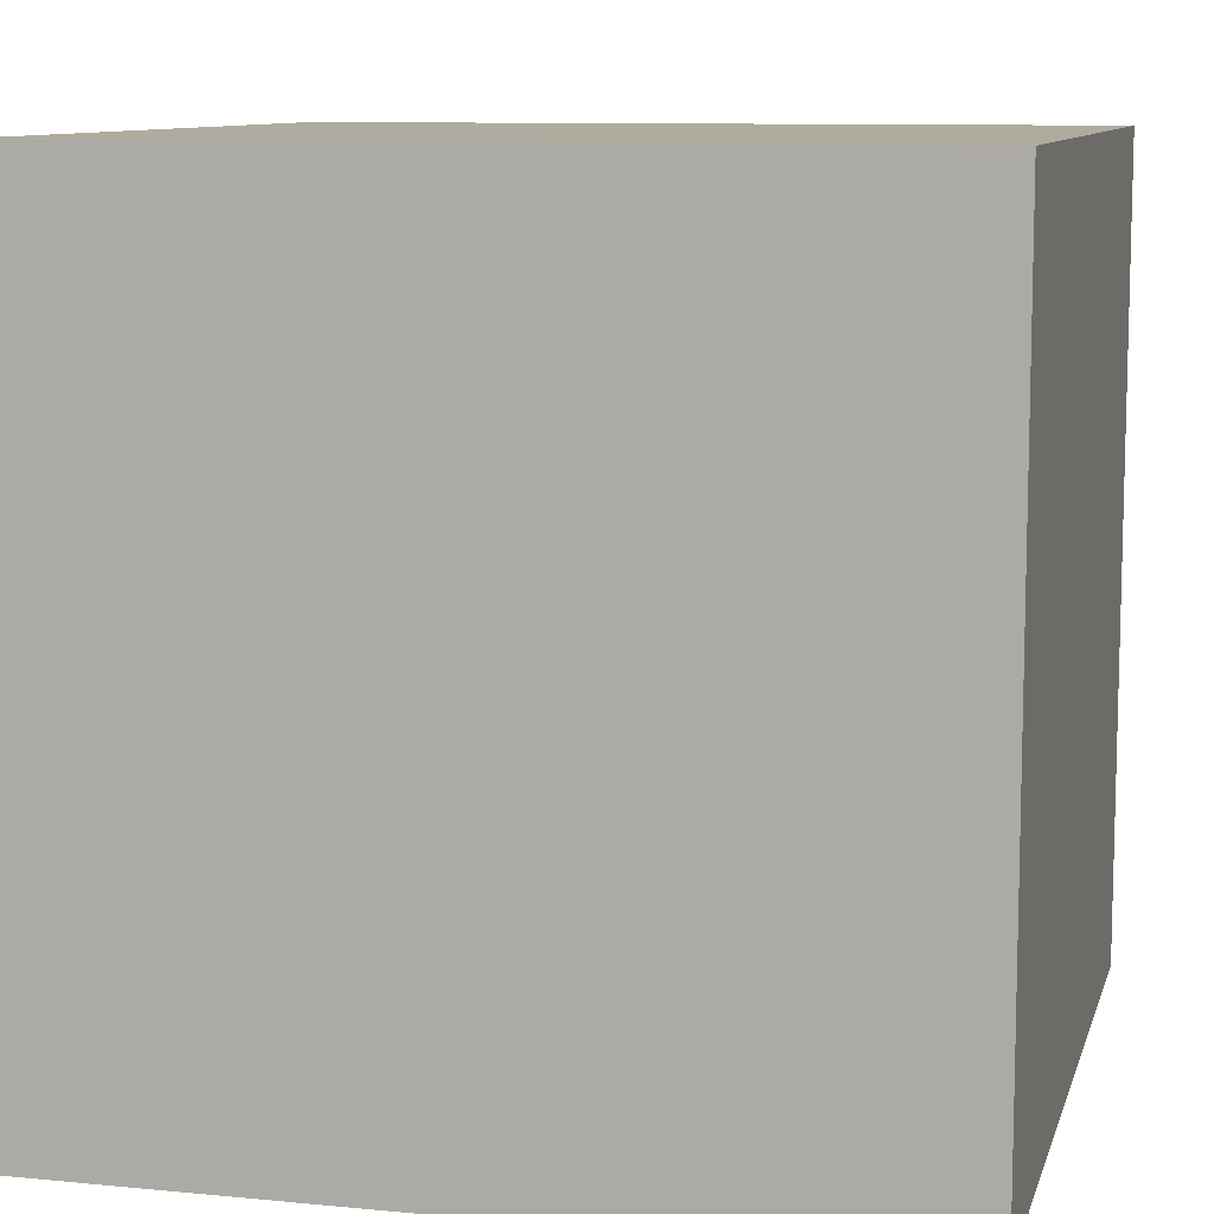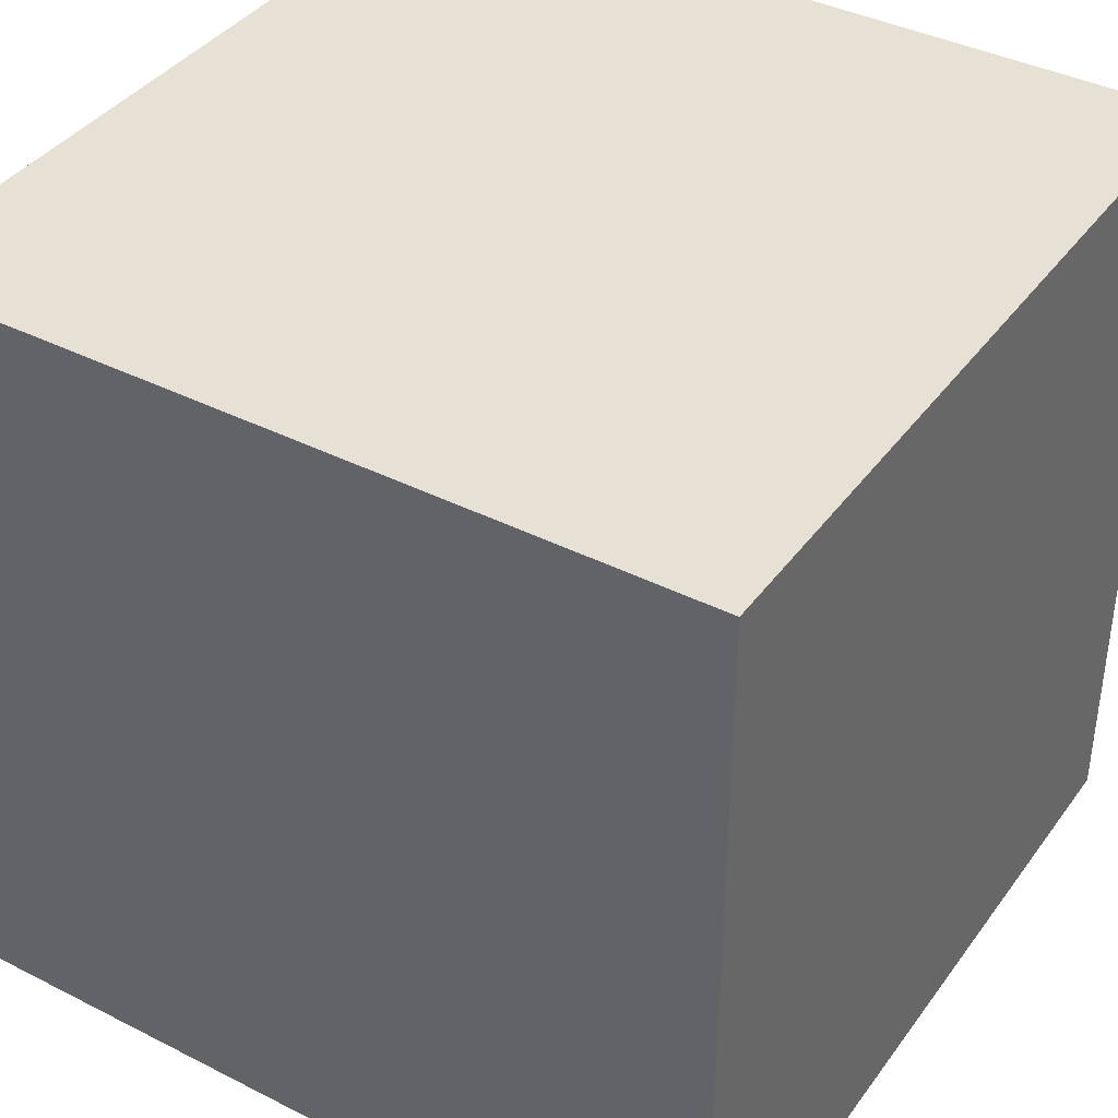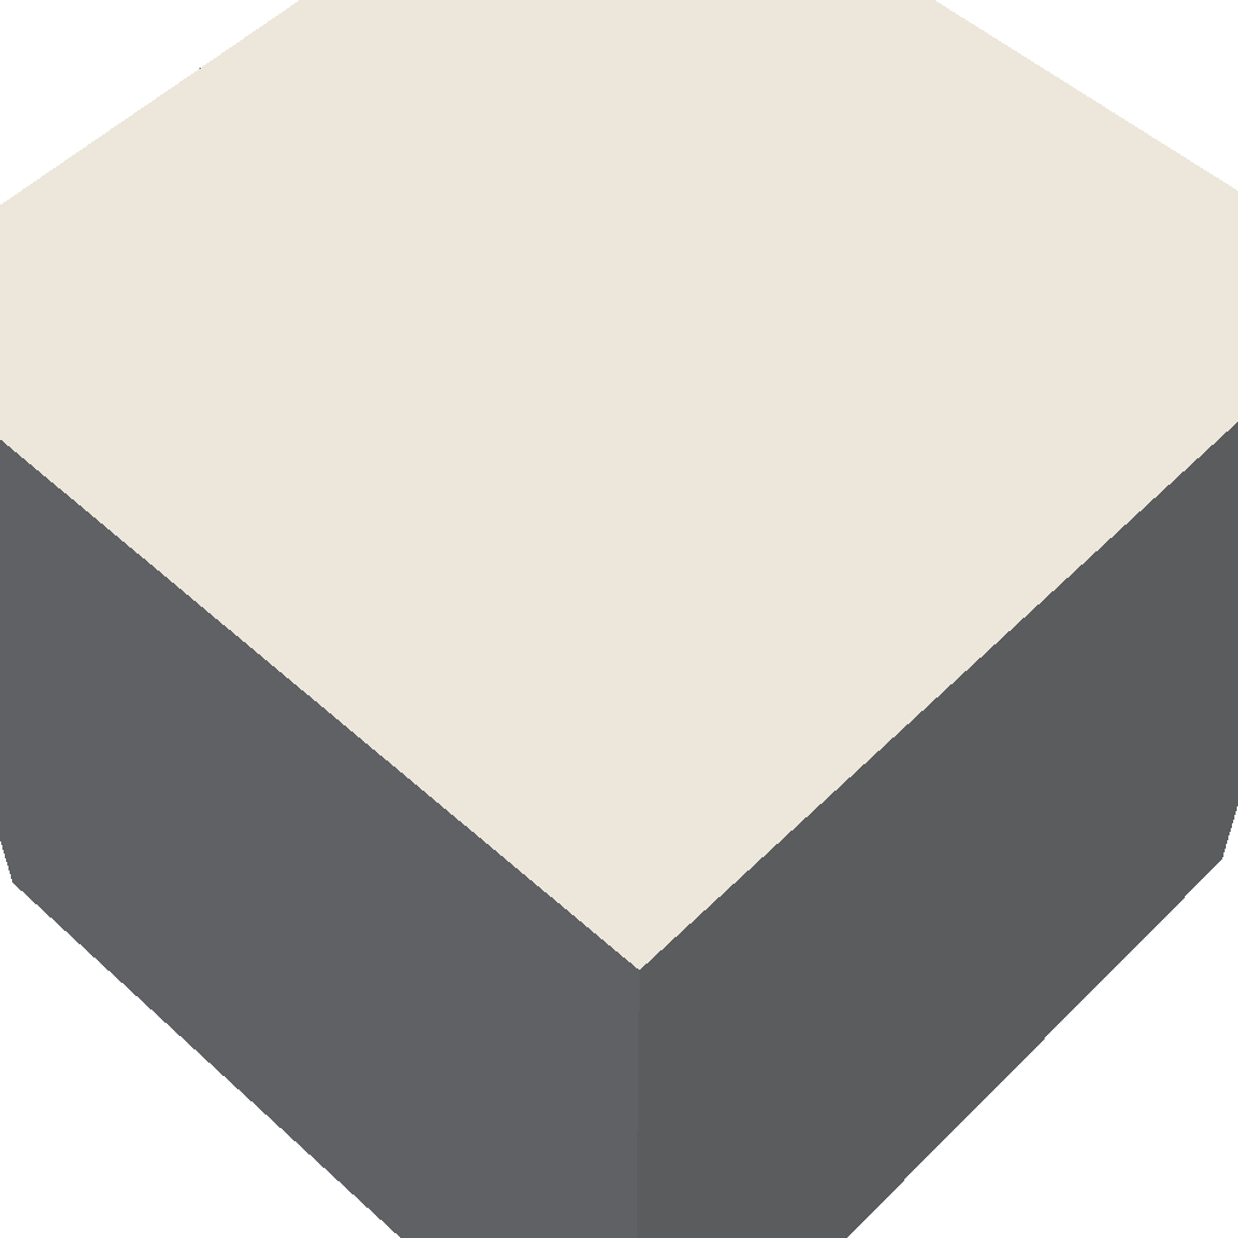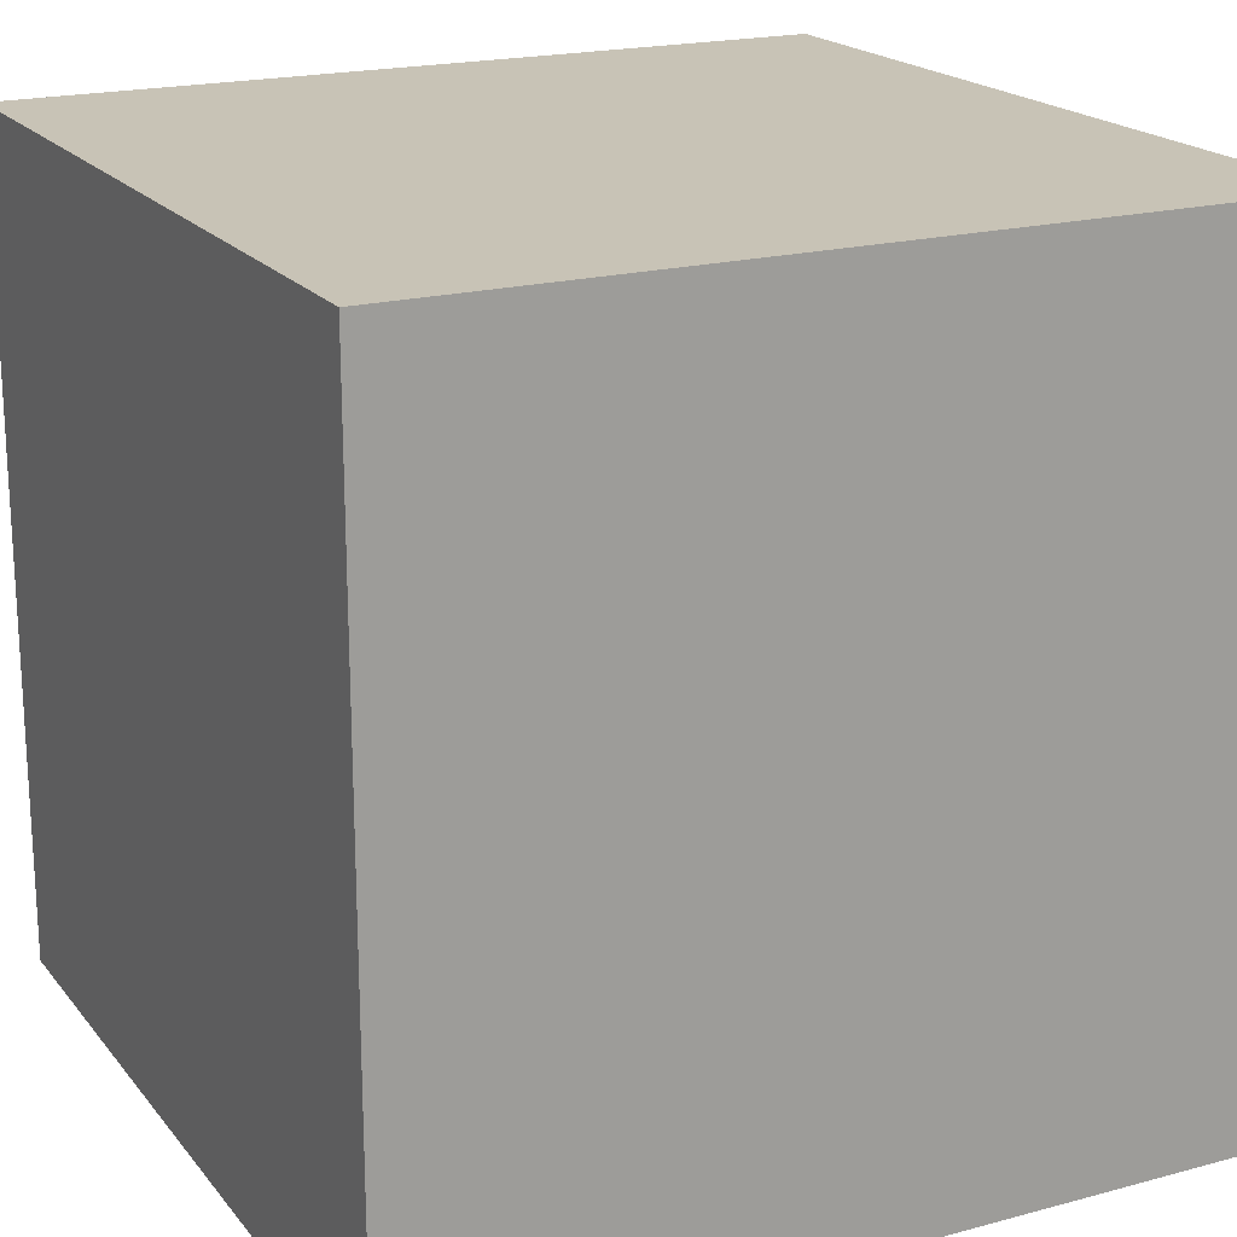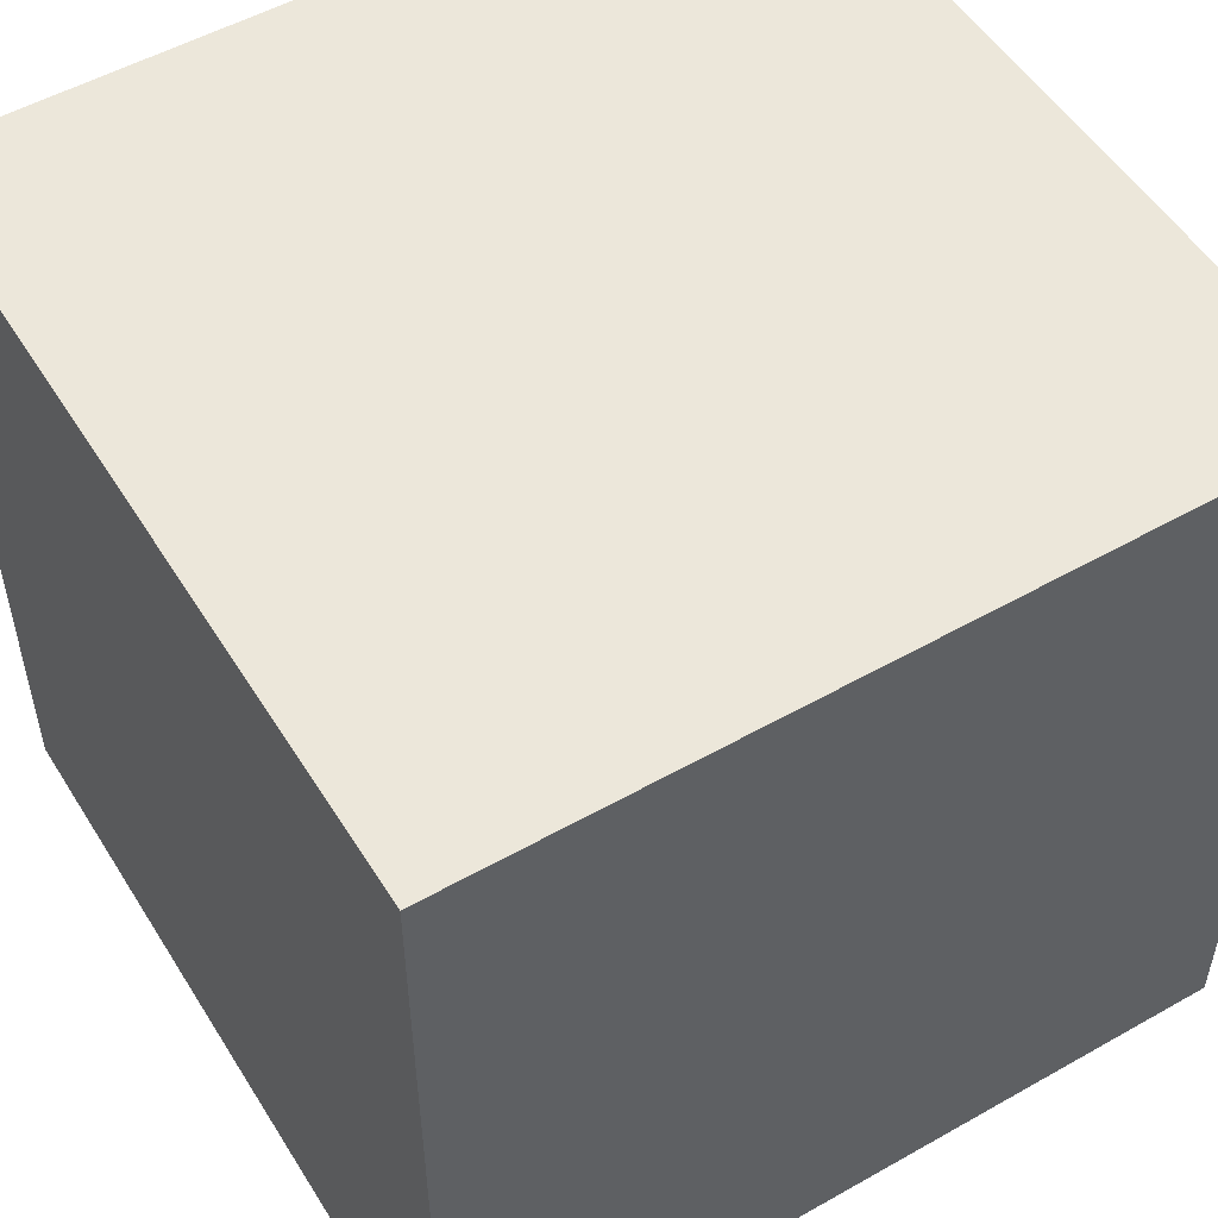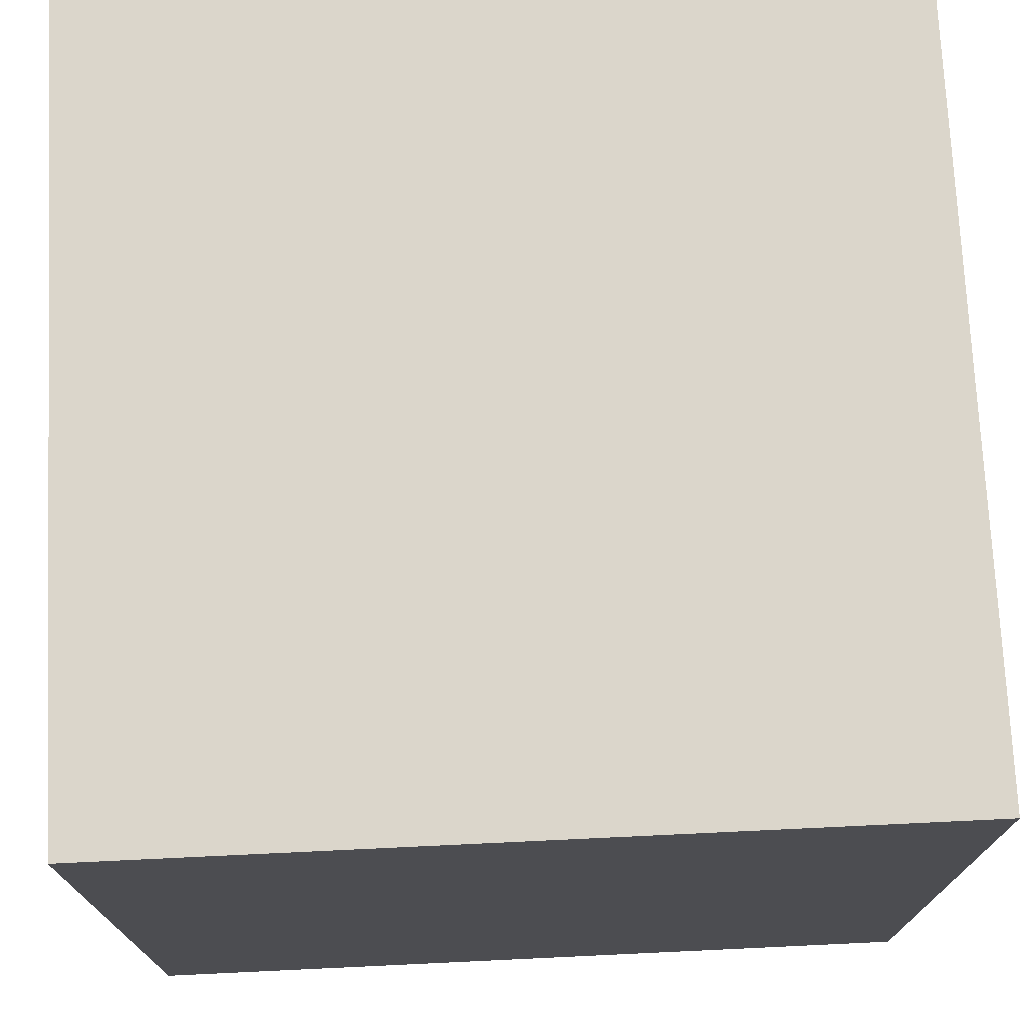
<metadata>
{"format":"obj","ext":"obj","renderer":"f3d","projection":"perspective","resolution":1024,"background":"white","views":[{"elev":9.7,"azim":14.1,"up":"+Y"},{"elev":39.3,"azim":-147.7,"up":"+Z"},{"elev":53.9,"azim":-136.3,"up":"+Z"},{"elev":19.5,"azim":63.3,"up":"+Y"},{"elev":52.6,"azim":-121.3,"up":"+Z"},{"elev":73.6,"azim":87.3,"up":"+Z"}]}
</metadata>
<code>
o
v -0.1 0 -0.1
v -0.1 0 0
v -0.1 0 0.1
v -0.1 0 0.2
v -0.1 0.1 -0.1
v -0.1 0.1 0
v -0.1 0.1 0.1
v -0.1 0.1 0.2
v -0.1 0.2 -0.1
v -0.1 0.2 0
v -0.1 0.2 0.1
v -0.1 0.2 0.2
v -0.1 0.3 -0.1
v -0.1 0.3 0
v -0.1 0.3 0.1
v -0.1 0.3 0.2
v 0.2 0 -0.1
v 0.2 0 0
v 0.2 0 0.1
v 0.2 0 0.2
v 0.2 0.1 -0.1
v 0.2 0.1 0
v 0.2 0.1 0.1
v 0.2 0.1 0.2
v 0.2 0.2 -0.1
v 0.2 0.2 0
v 0.2 0.2 0.1
v 0.2 0.2 0.2
v 0.2 0.3 -0.1
v 0.2 0.3 0
v 0.2 0.3 0.1
v 0.2 0.3 0.2
v -0.1 0 -0.1
v -0.1 0.1 -0.1
v -0.1 0.2 -0.1
v -0.1 0.3 -0.1
v 0 0 -0.1
v 0 0.1 -0.1
v 0 0.2 -0.1
v 0 0.3 -0.1
v 0.1 0 -0.1
v 0.1 0.1 -0.1
v 0.1 0.2 -0.1
v 0.1 0.3 -0.1
v 0.2 0 -0.1
v 0.2 0.1 -0.1
v 0.2 0.2 -0.1
v 0.2 0.3 -0.1
v -0.1 0 0.2
v -0.1 0.1 0.2
v -0.1 0.2 0.2
v -0.1 0.3 0.2
v 0 0 0.2
v 0 0.1 0.2
v 0 0.2 0.2
v 0 0.3 0.2
v 0.1 0 0.2
v 0.1 0.1 0.2
v 0.1 0.2 0.2
v 0.1 0.3 0.2
v 0.2 0 0.2
v 0.2 0.1 0.2
v 0.2 0.2 0.2
v 0.2 0.3 0.2
v -0.1 0 -0.1
v 0 0 -0.1
v 0.1 0 -0.1
v 0.2 0 -0.1
v -0.1 0 0
v 0 0 0
v 0.1 0 0
v 0.2 0 0
v -0.1 0 0.1
v 0 0 0.1
v 0.1 0 0.1
v 0.2 0 0.1
v -0.1 0 0.2
v 0 0 0.2
v 0.1 0 0.2
v 0.2 0 0.2
v -0.1 0.3 -0.1
v 0 0.3 -0.1
v 0.1 0.3 -0.1
v 0.2 0.3 -0.1
v -0.1 0.3 0
v 0 0.3 0
v 0.1 0.3 0
v 0.2 0.3 0
v -0.1 0.3 0.1
v 0 0.3 0.1
v 0.1 0.3 0.1
v 0.2 0.3 0.1
v -0.1 0.3 0.2
v 0 0.3 0.2
v 0.1 0.3 0.2
v 0.2 0.3 0.2
f 1 2 5
f 2 3 6
f 5 2 6
f 3 4 7
f 6 3 7
f 7 4 8
f 5 6 9
f 6 7 10
f 9 6 10
f 7 8 11
f 10 7 11
f 11 8 12
f 9 10 13
f 10 11 14
f 13 10 14
f 11 12 15
f 14 11 15
f 15 12 16
f 21 18 17
f 22 19 18
f 22 18 21
f 23 20 19
f 23 19 22
f 24 20 23
f 25 22 21
f 26 23 22
f 26 22 25
f 27 24 23
f 27 23 26
f 28 24 27
f 29 26 25
f 30 27 26
f 30 26 29
f 31 28 27
f 31 27 30
f 32 28 31
f 33 34 37
f 34 35 38
f 37 34 38
f 35 36 39
f 38 35 39
f 39 36 40
f 37 38 41
f 38 39 42
f 41 38 42
f 39 40 43
f 42 39 43
f 43 40 44
f 41 42 45
f 42 43 46
f 45 42 46
f 43 44 47
f 46 43 47
f 47 44 48
f 53 50 49
f 54 51 50
f 54 50 53
f 55 52 51
f 55 51 54
f 56 52 55
f 57 54 53
f 58 55 54
f 58 54 57
f 59 56 55
f 59 55 58
f 60 56 59
f 61 58 57
f 62 59 58
f 62 58 61
f 63 60 59
f 63 59 62
f 64 60 63
f 65 66 69
f 66 67 70
f 69 66 70
f 67 68 71
f 70 67 71
f 71 68 72
f 69 70 73
f 70 71 74
f 73 70 74
f 71 72 75
f 74 71 75
f 75 72 76
f 73 74 77
f 74 75 78
f 77 74 78
f 75 76 79
f 78 75 79
f 79 76 80
f 85 82 81
f 86 83 82
f 86 82 85
f 87 84 83
f 87 83 86
f 88 84 87
f 89 86 85
f 90 87 86
f 90 86 89
f 91 88 87
f 91 87 90
f 92 88 91
f 93 90 89
f 94 91 90
f 94 90 93
f 95 92 91
f 95 91 94
f 96 92 95

</code>
